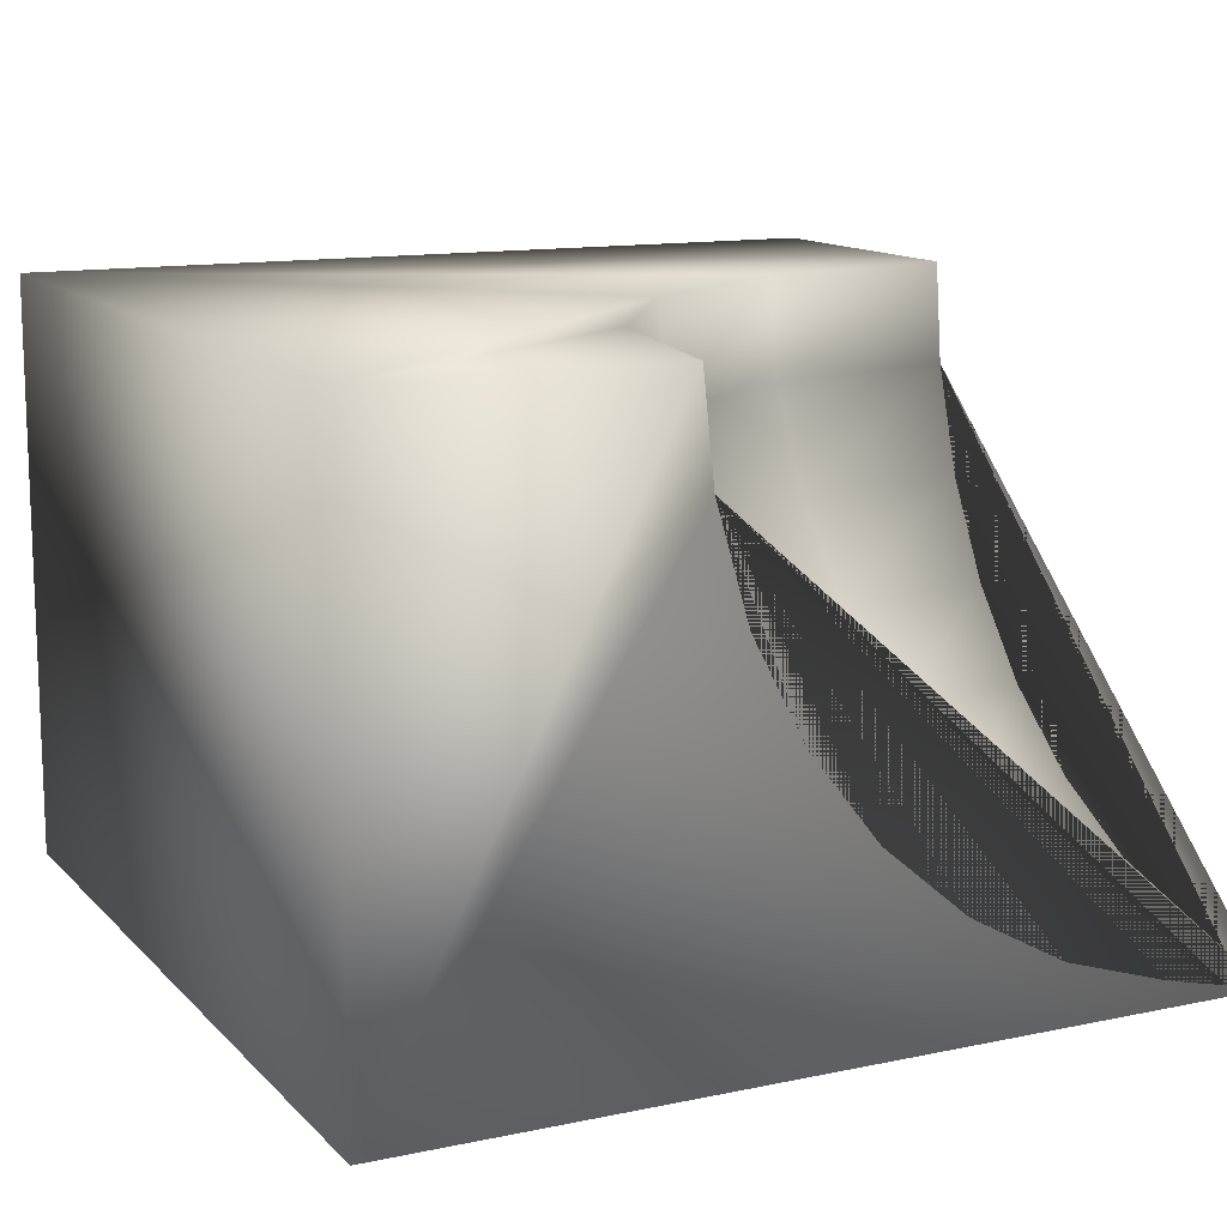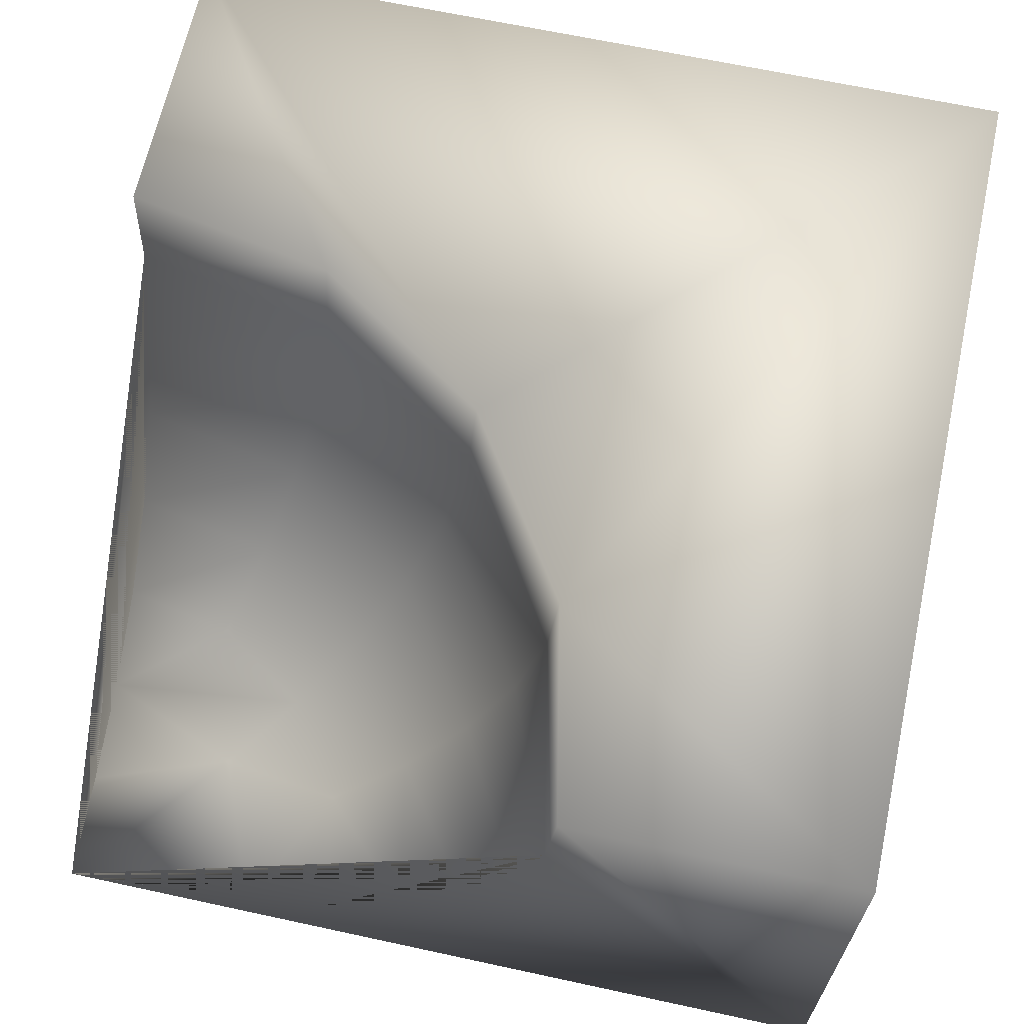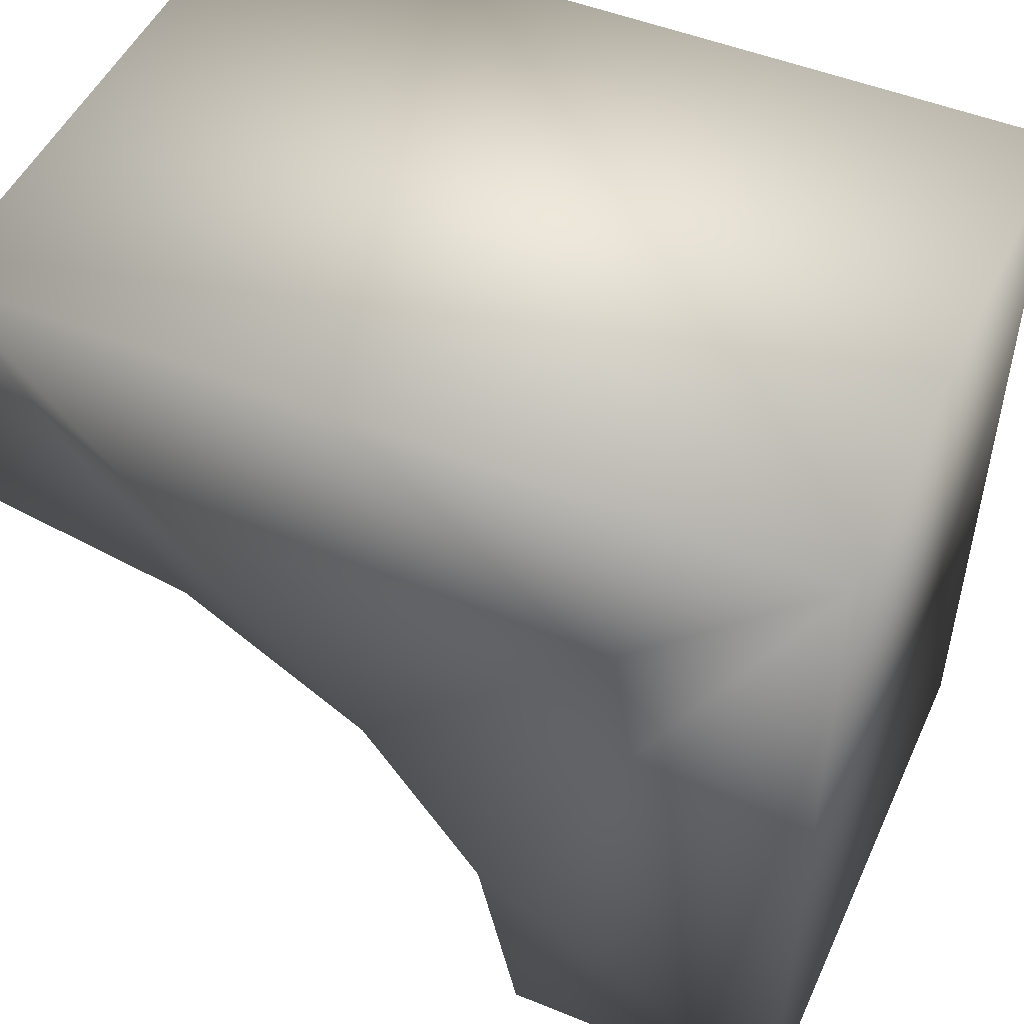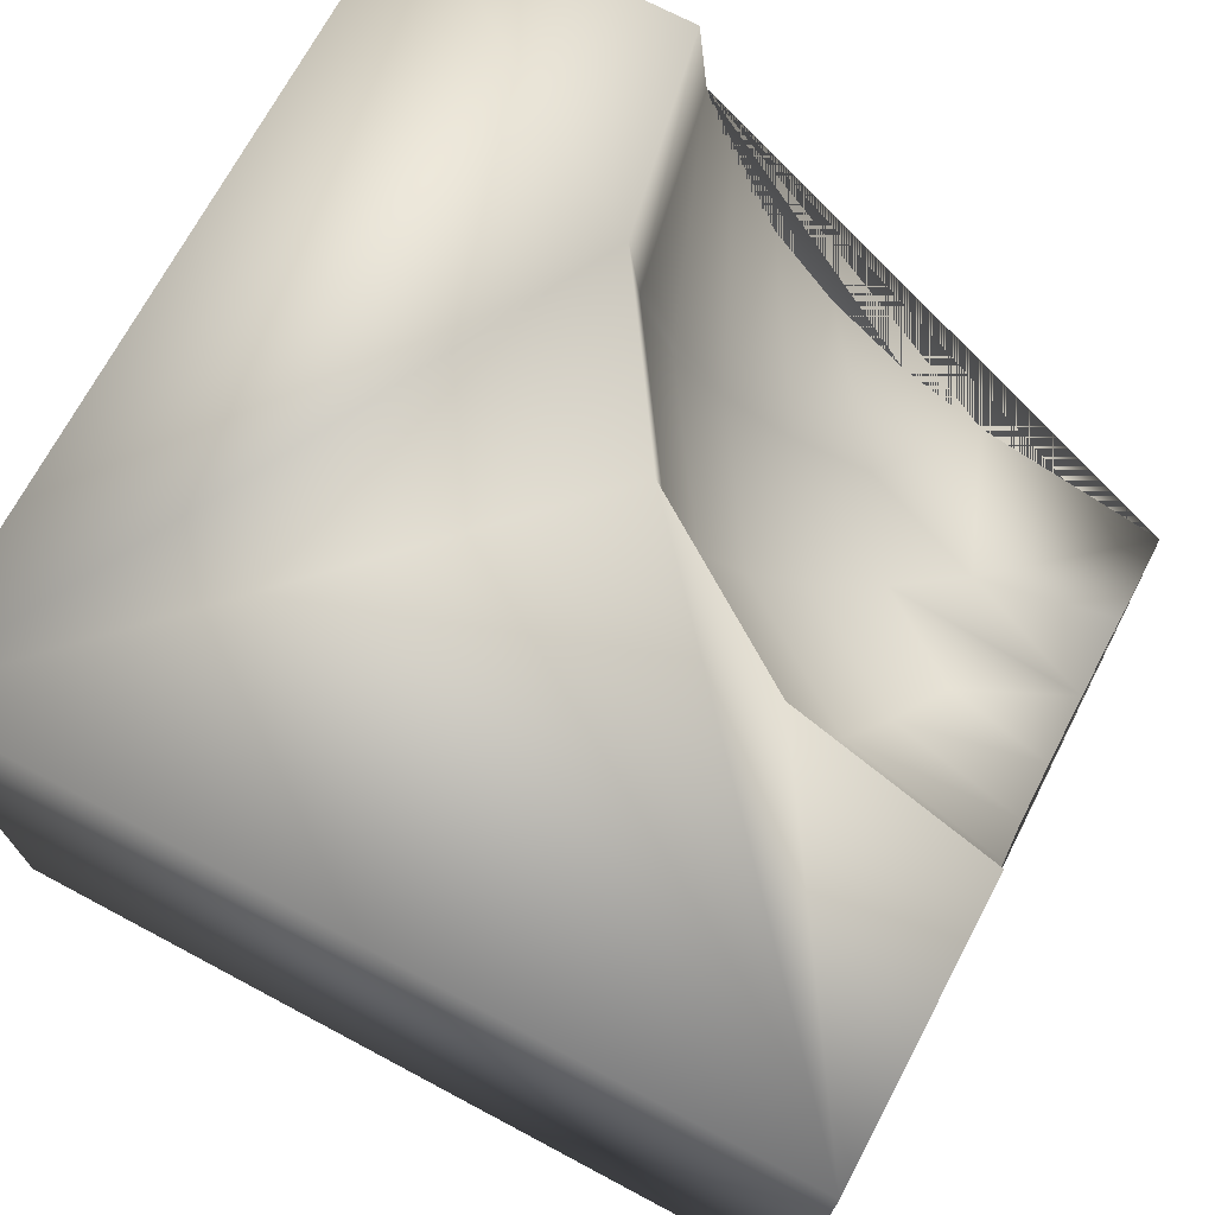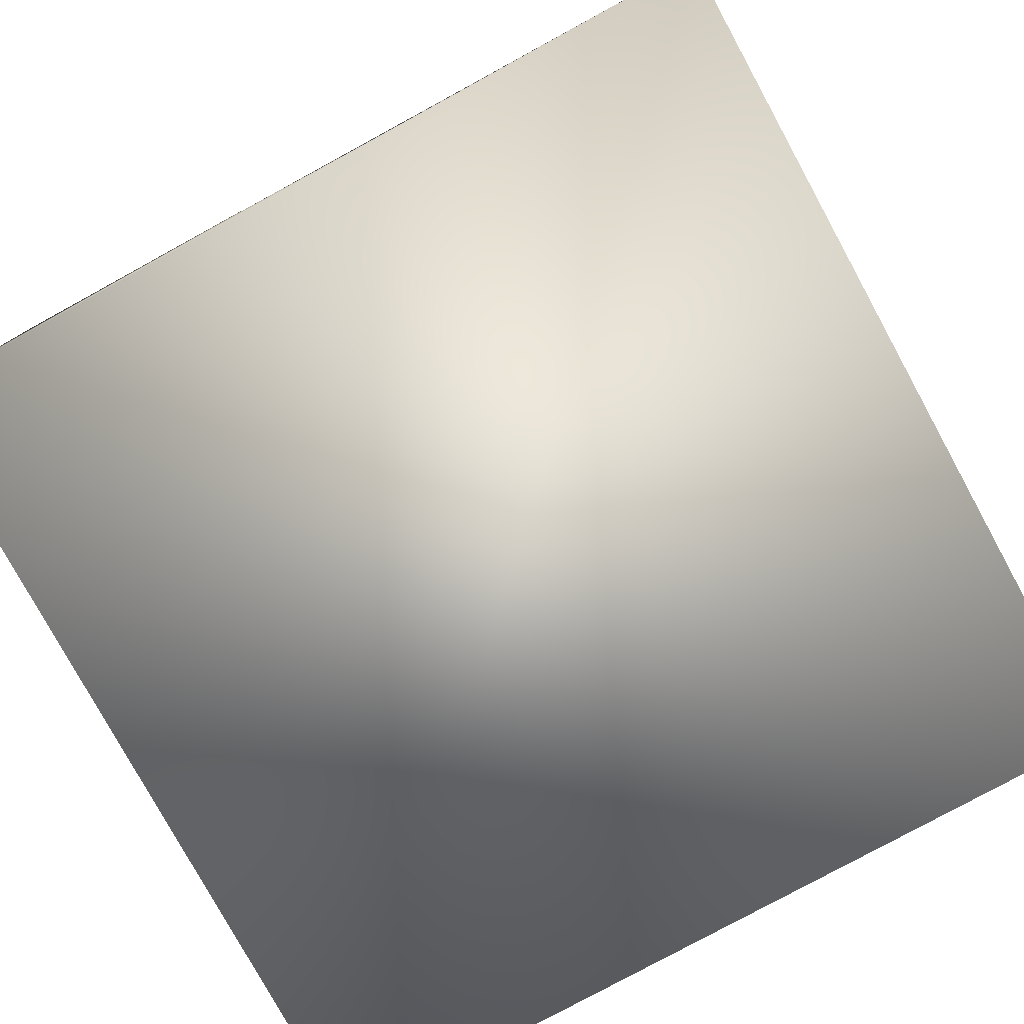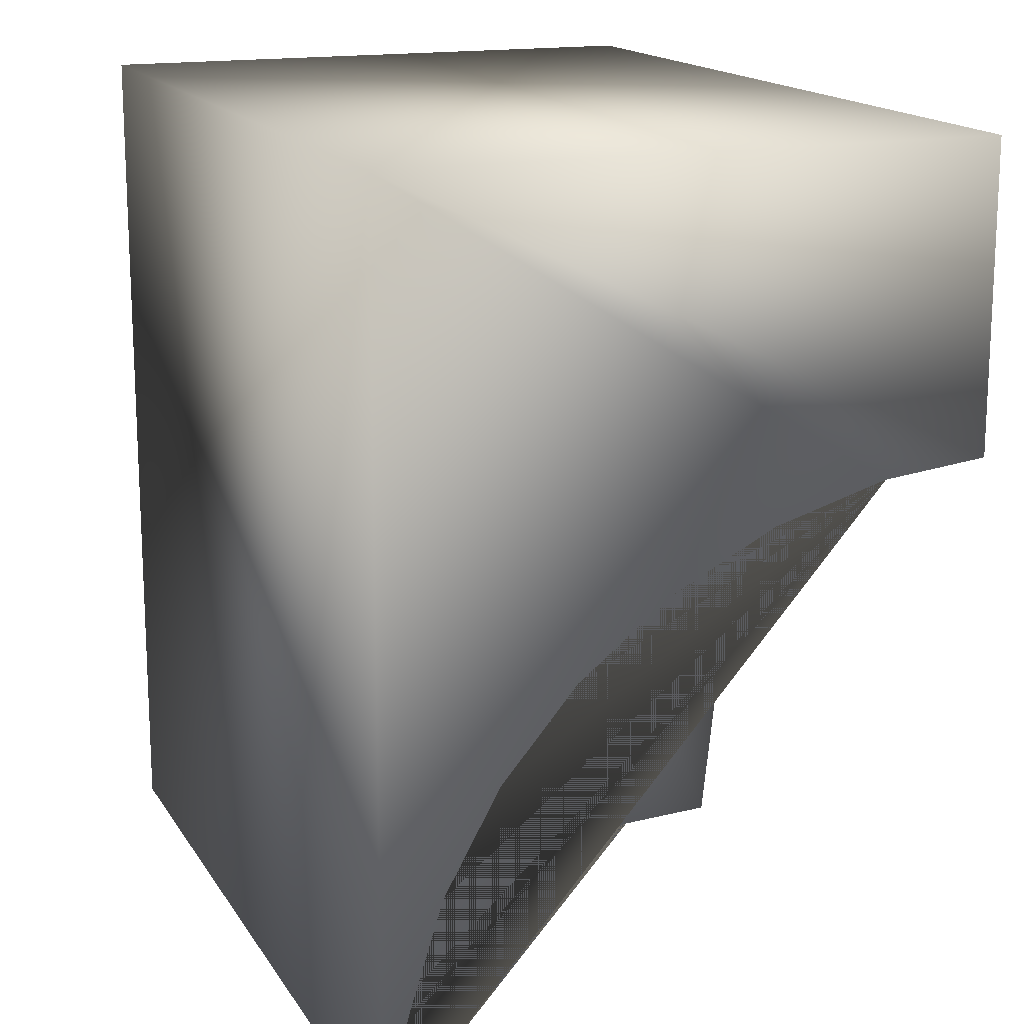
<metadata>
{"format":"obj","ext":"obj","renderer":"f3d","projection":"perspective","resolution":1024,"background":"white","views":[{"elev":12.7,"azim":63.9,"up":"+Y"},{"elev":65.6,"azim":-167.7,"up":"+Y"},{"elev":49.8,"azim":-155.9,"up":"+Z"},{"elev":70.9,"azim":28.0,"up":"+Y"},{"elev":-78.9,"azim":118.7,"up":"+Y"},{"elev":16.1,"azim":68.4,"up":"+Z"}]}
</metadata>
<code>
g Quaterpipe_Corner_Inner_Collider
v 3 1.645 -1.063
v 2.259 1.645 -1.21
v 2.245 2 -1.175
v 3 2 -1.025
v 3 1.261 -1.175
v 2.302 1.261 -1.314
v 3 0.9081 -1.358
v 2.372 0.9081 -1.483
v 3 0.5985 -1.603
v 2.466 0.5985 -1.71
v 3 0.3444 -1.903
v 2.58 0.3444 -1.986
v 3 0.1555 -2.244
v 2.224 0.3444 -2.224
v 2.013 0.5985 -2.013
v 2.466 0.1555 -2.466
v 3 0.03926 -2.615
v 3 -0.05 -3
v 1.63 1.645 -1.63
v 1.603 2 -1.603
v 1.71 1.261 -1.71
v 1.839 0.9081 -1.839
v 1.314 1.261 -2.302
v 1.21 1.645 -2.259
v 1.483 0.9081 -2.372
v 1.71 0.5985 -2.466
v 1.986 0.3444 -2.58
v 2.244 0.1555 -3
v 2.615 0.03926 -3
v 1.175 2 -2.245
v 1.903 0.3444 -3
v 1.063 1.645 -3
v 1.025 2 -3
v 1.175 1.261 -3
v 1.358 0.9081 -3
v 1.603 0.5985 -3
v 3 2 0
v 3 -0.05 0
v 0 2 -3
v 0 -0.05 -3
v 0 2 0
v 0 -0.05 0
f 1 2 3 4
f 5 6 2 1
f 7 8 6 5
f 9 10 8 7
f 11 12 10 9
f 13 12 11
f 12 14 15 10
f 13 16 14 12
f 17 18 16 13
f 2 19 20 3
f 6 21 19 2
f 8 22 21 6
f 10 15 22 8
f 21 23 24 19
f 22 25 23 21
f 15 26 25 22
f 14 27 26 15
f 16 28 27 14
f 18 29 28 16
f 19 24 30 20
f 28 31 27
f 24 32 33 30
f 23 34 32 24
f 25 35 34 23
f 26 36 35 25
f 27 31 36 26
f 4 37 38
f 39 33 40
f 37 20 41
f 37 41 42 38
f 37 4 3
f 37 3 20
f 41 20 30
f 42 41 39 40
f 41 30 39
f 39 30 33
f 32 34 35 36 31 28 29 18 40 33
f 1 4 38 18 17 13 11 9 7 5
f 42 40 18 38

</code>
